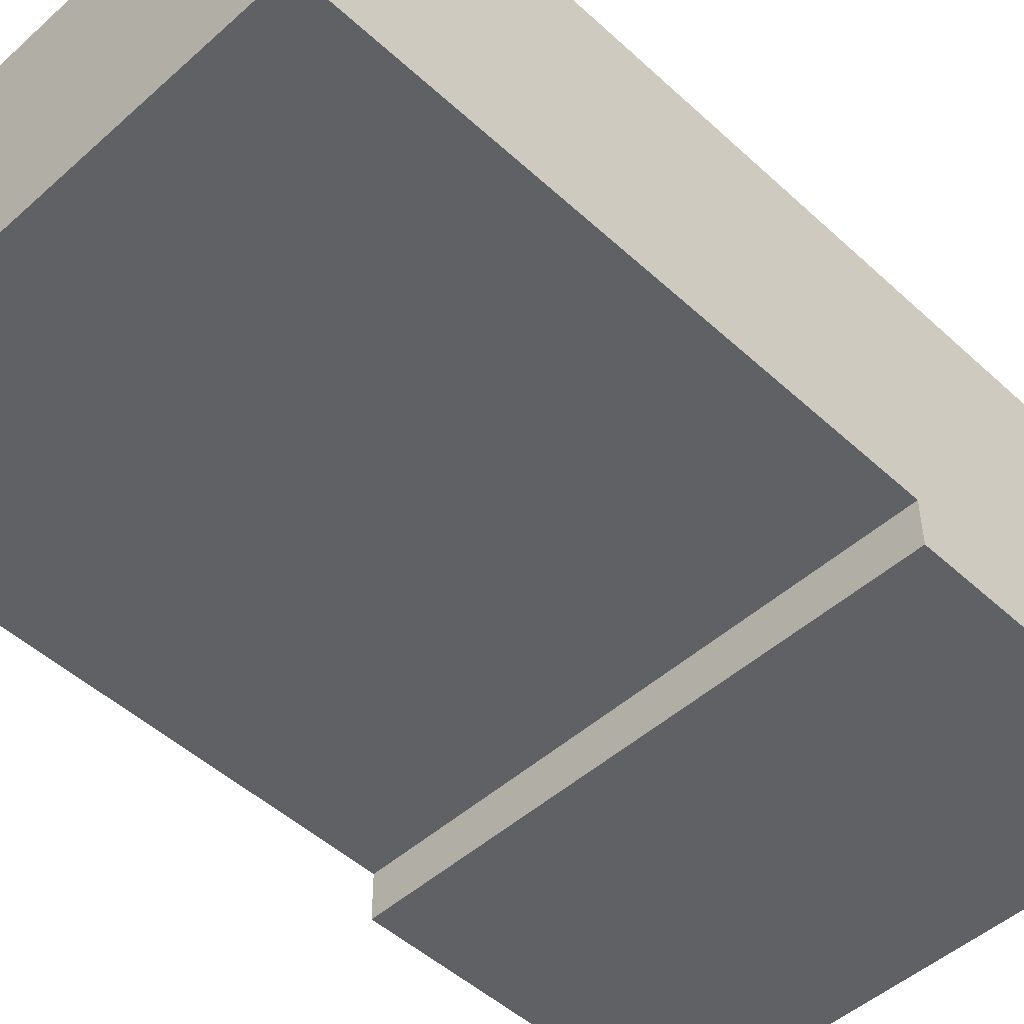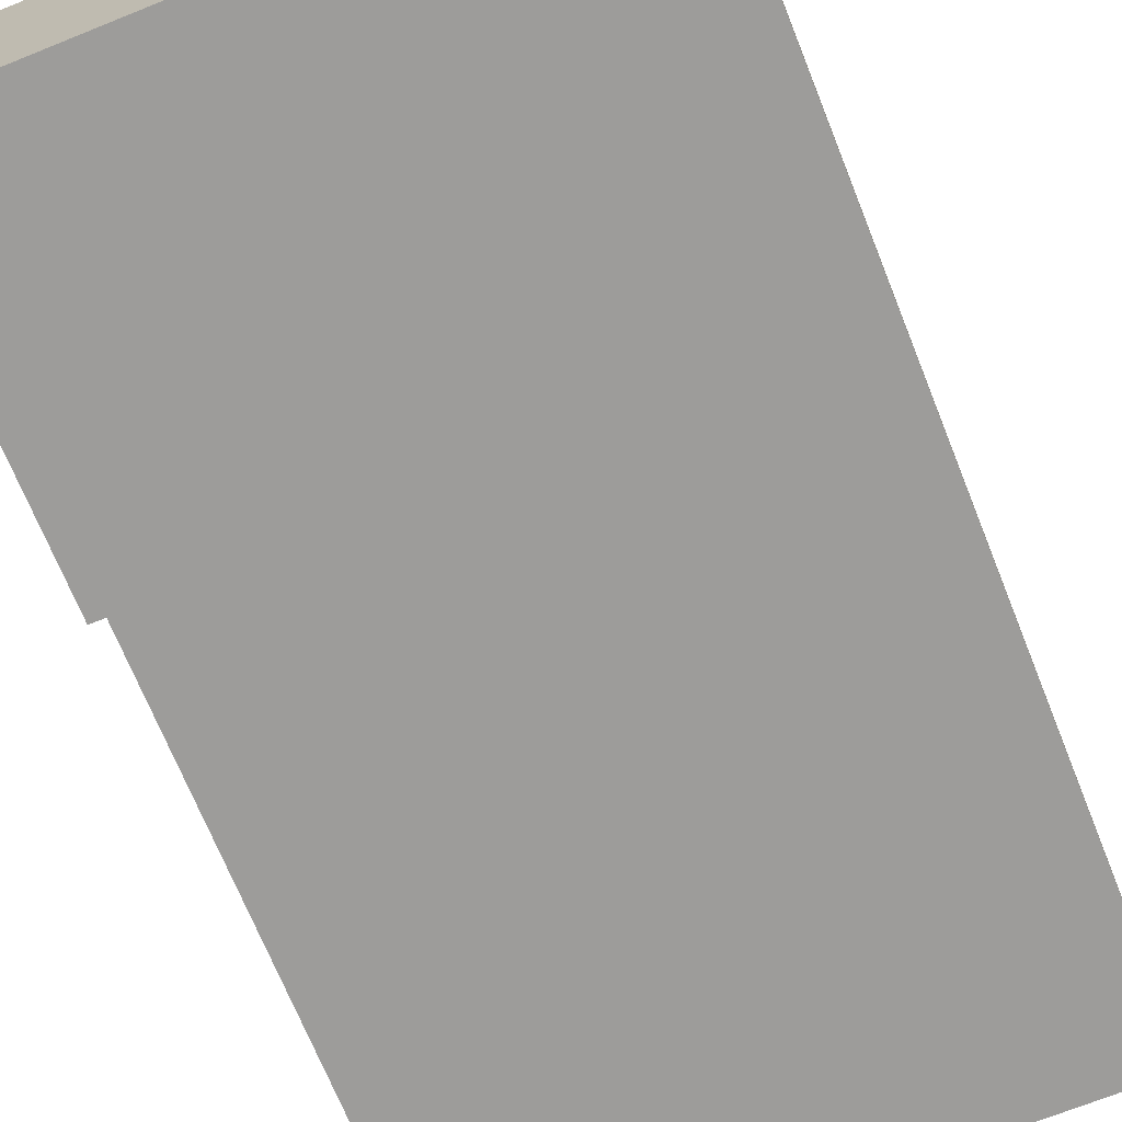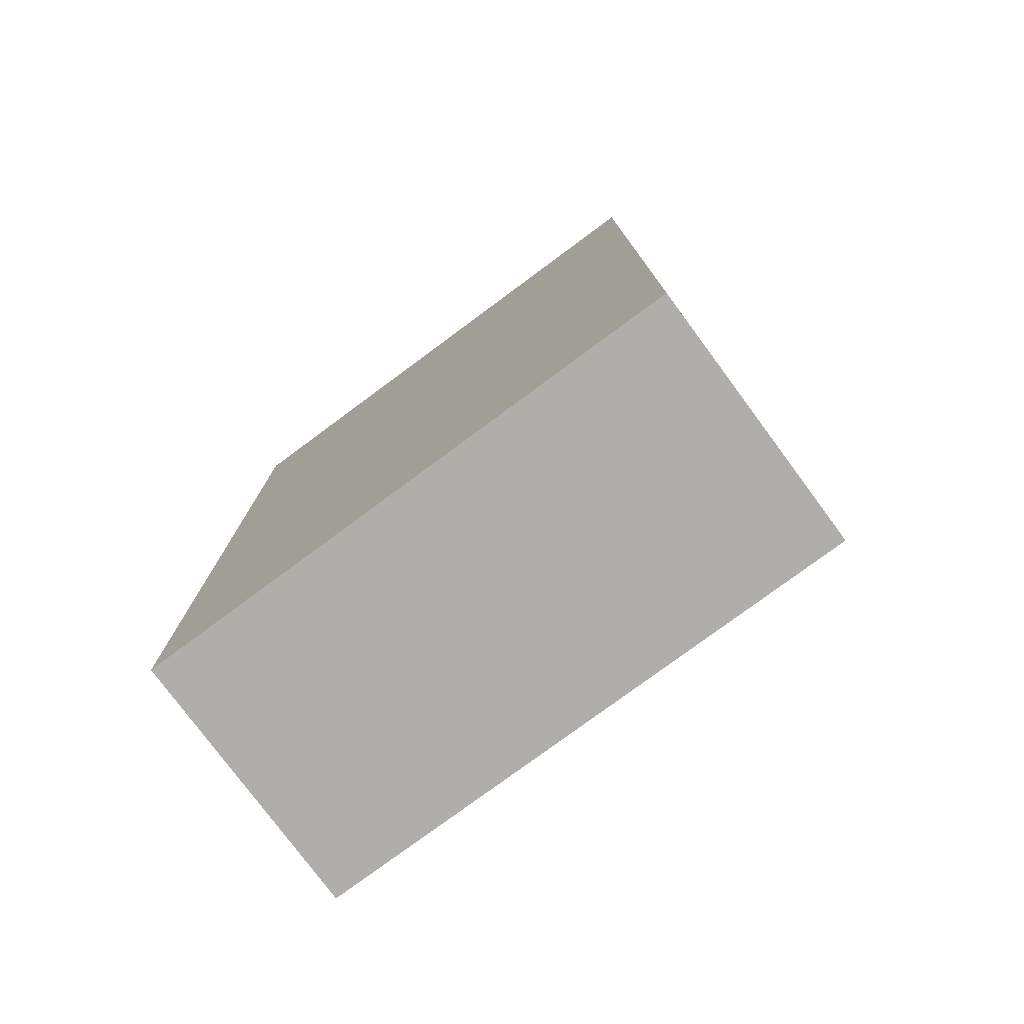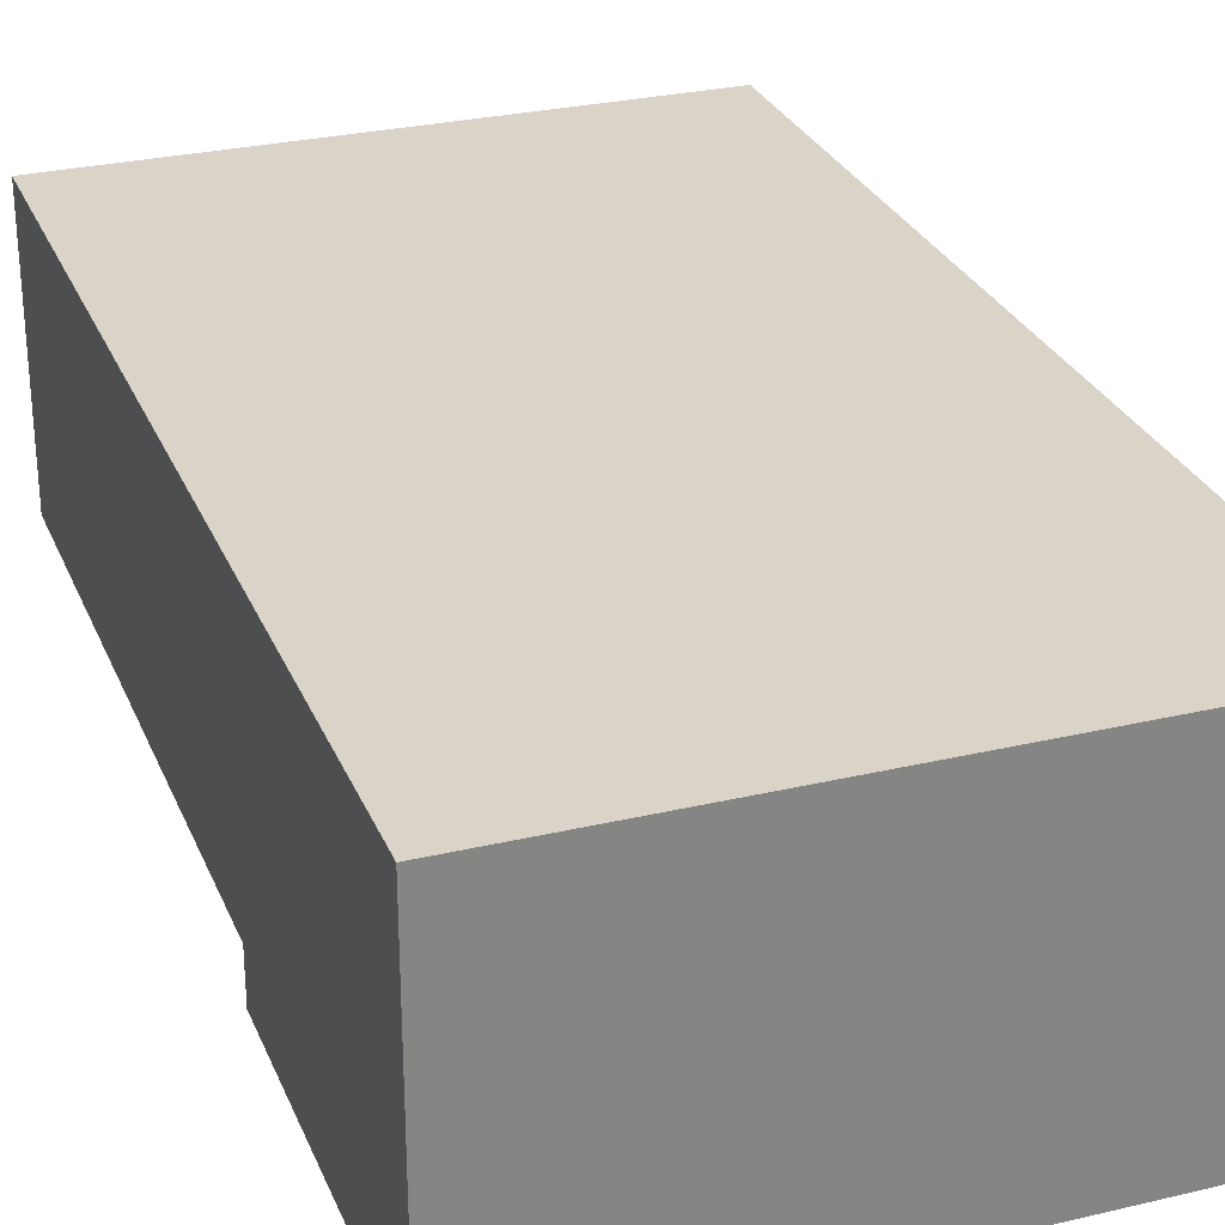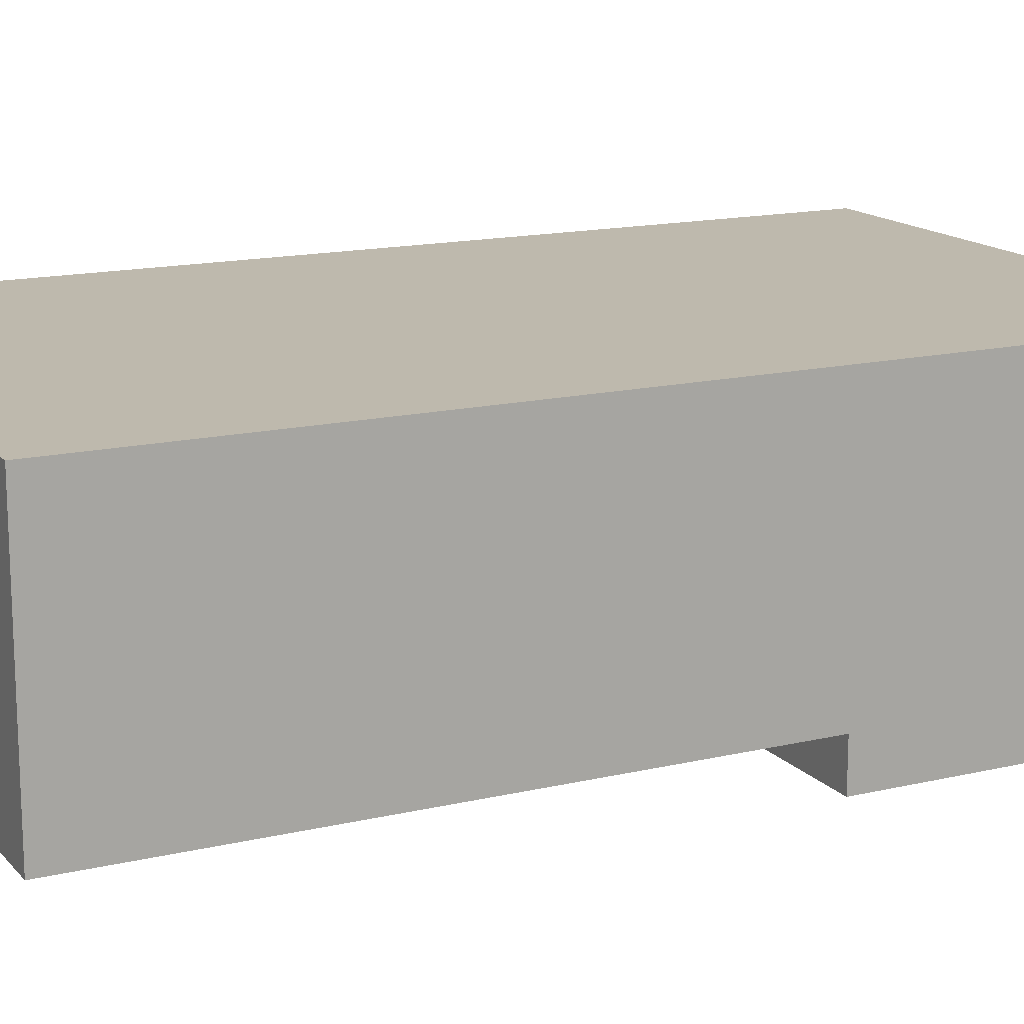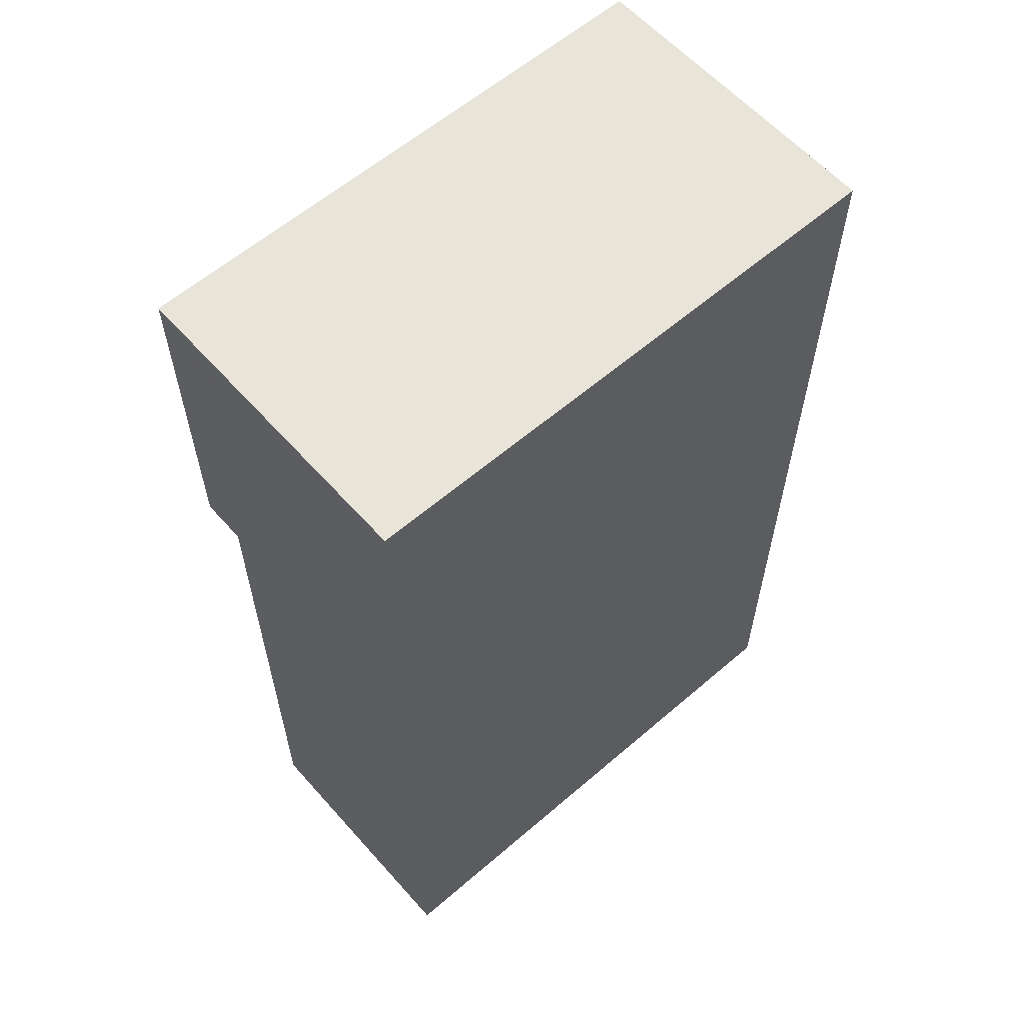
<metadata>
{"format":"obj","ext":"obj","renderer":"f3d","projection":"perspective","resolution":1024,"background":"white","views":[{"elev":-49.2,"azim":-135.4,"up":"+Y"},{"elev":-70.1,"azim":21.9,"up":"+Y"},{"elev":-77.8,"azim":-143.5,"up":"+Z"},{"elev":28.4,"azim":-19.6,"up":"+Y"},{"elev":15.2,"azim":-116.6,"up":"+Y"},{"elev":60.0,"azim":138.6,"up":"+Z"}]}
</metadata>
<code>
g Boss9_body_bone
v -0.2602 0.1467 0.4437
v 0.2602 -0.1467 0.4437
v -0.2602 -0.1467 0.4437
v 0.2602 0.1467 0.4437
v 0.2602 -0.1024 -0.4437
v -0.2602 0.1467 -0.4437
v -0.2602 -0.1024 -0.4437
v 0.2602 0.1467 -0.4437
v 0.2602 -0.1024 0.1177
v 0.2602 -0.1467 0.4437
v 0.2602 0.1467 0.4437
v 0.2602 -0.1467 0.1177
v 0.2602 0.1467 -0.1633
v 0.2602 -0.1024 -0.1632
v 0.2602 0.1467 -0.4437
v 0.2602 -0.1024 -0.4437
v 0.2602 0.1467 -0.1633
v -0.2602 0.1467 0.4437
v -0.2602 0.1467 -0.1631
v 0.2602 0.1467 0.4437
v 0.2602 0.1467 -0.4437
v -0.2602 0.1467 -0.4437
v -0.2602 0.1467 -0.1631
v -0.2602 -0.1024 0.1177
v -0.2602 -0.1024 -0.163
v -0.2602 0.1467 0.4437
v -0.2602 -0.1467 0.1177
v -0.2602 -0.1467 0.4437
v -0.2602 0.1467 -0.4437
v -0.2602 -0.1024 -0.4437
v 0.2602 -0.1024 -0.1632
v -0.2602 -0.1024 -0.4437
v -0.2602 -0.1024 -0.163
v 0.2602 -0.1024 -0.4437
v 0.2602 -0.1467 0.4437
v -0.2602 -0.1467 0.1177
v -0.2602 -0.1467 0.4437
v 0.2602 -0.1467 0.1177
v -0.2602 -0.1024 0.1177
v 0.2602 -0.1467 0.1177
v 0.2602 -0.1024 0.1177
v -0.2602 -0.1467 0.1177
v 0.2602 -0.1024 0.1177
v -0.2602 -0.1024 -0.163
v -0.2602 -0.1024 0.1177
v 0.2602 -0.1024 -0.1632
g Boss9_body_bone_0
f 3 2 1
f 4 1 2
f 7 6 5
f 8 5 6
f 11 10 9
f 12 9 10
f 11 9 13
f 14 13 9
f 13 14 15
f 16 15 14
f 19 18 17
f 20 17 18
f 17 21 19
f 22 19 21
f 25 24 23
f 26 23 24
f 24 27 26
f 28 26 27
f 23 29 25
f 30 25 29
f 33 32 31
f 34 31 32
f 37 36 35
f 38 35 36
f 41 40 39
f 42 39 40
f 45 44 43
f 46 43 44

</code>
